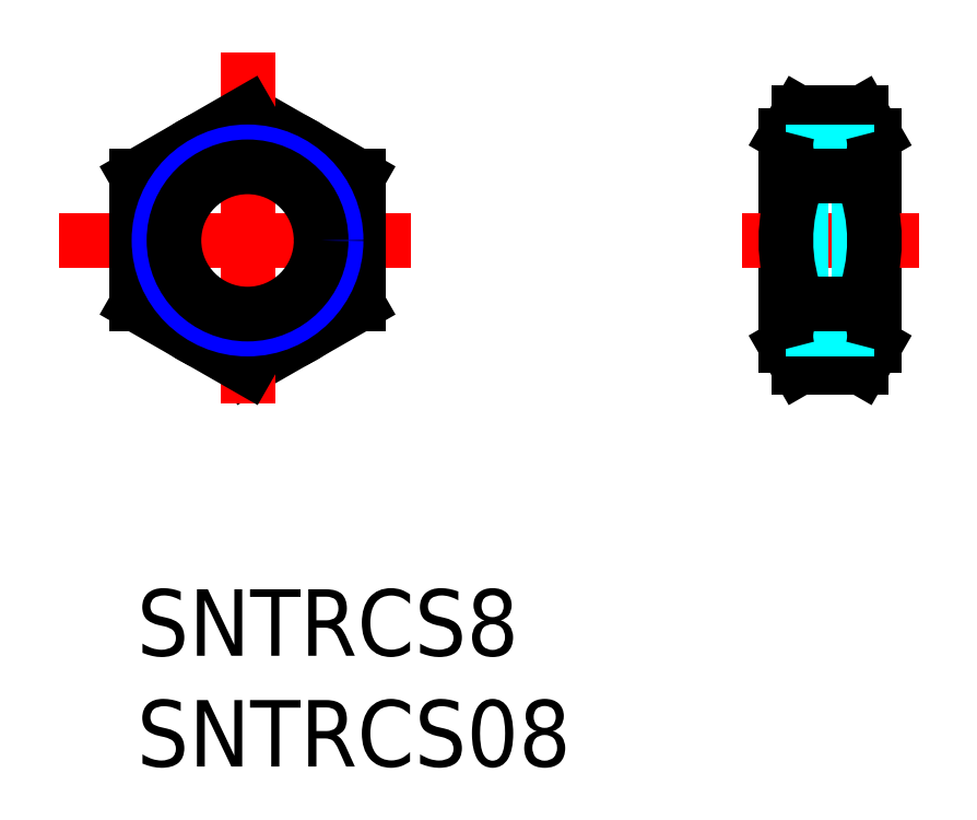
<metadata>
{"format":"dxf","ext":"dxf","renderer":"ezdxf+matplotlib","layout":"modelspace","background":"white","min_lineweight":24,"dpi":150}
</metadata>
<code>
0
SECTION
2
ENTITIES
0
INSERT
8
MSM_CONTINUOUS
2
*U3
10
0
20
0
30
0
0
INSERT
8
MSM_CONTINUOUS
2
*U4
10
0
20
0
30
0
0
CIRCLE
8
MSM_CONTINUOUS
10
5
20
15.75
30
0
40
5
0
LINE
8
MSM_CONTINUOUS
10
5
20
10
30
0
11
10
21
12.86
31
0
0
LINE
8
MSM_CONTINUOUS
10
10
20
18.64
30
0
11
5
21
21.5
31
0
0
LINE
8
MSM_CENTER
10
-3.5
20
15.75
30
0
11
13.5
21
15.75
31
0
0
LINE
8
MSM_CONTINUOUS
10
0
20
18.64
30
0
11
0
21
12.86
31
0
0
LINE
8
MSM_CENTER
10
5
20
24.25
30
0
11
5
21
7.25
31
0
0
LINE
8
MSM_CONTINUOUS
10
0
20
12.86
30
0
11
5
21
10
31
0
0
LINE
8
MSM_CONTINUOUS
10
4.99
20
21.51
30
0
11
0
21
18.64
31
0
0
LINE
8
MSM_CONTINUOUS
10
10
20
12.86
30
0
11
10
21
18.64
31
0
0
LINE
8
MSM_CONTINUOUS
10
33.31
20
11.01
30
0
11
33.31
21
20.49
31
0
0
LINE
8
MSM_CONTINUOUS
10
29.31
20
11.01
30
0
11
29.31
21
20.49
31
0
0
LINE
8
MSM_CONTINUOUS
10
33.31
20
11.01
30
0
11
33.31
21
20.49
31
0
0
ARC
8
MSM_CONTINUOUS
10
29.99
20
11.88
30
0
40
3.323
50
325.6
51
325.6
0
LINE
8
MSM_CONTINUOUS
10
29.9
20
10
30
0
11
32.73
21
10
31
0
0
LINE
8
MSM_CONTINUOUS
10
29.31
20
11.01
30
0
11
29.9
21
10
31
0
0
LINE
8
MSM_CONTINUOUS
10
33.31
20
11.01
30
0
11
32.73
21
10
31
0
0
LINE
8
MSM_CENTER
10
27.31
20
15.75
30
0
11
35.31
21
15.75
31
0
0
LINE
8
MSM_CONTINUOUS
10
29.9
20
21.5
30
0
11
32.73
21
21.5
31
0
0
LINE
8
MSM_CONTINUOUS
10
29.31
20
20.49
30
0
11
29.9
21
21.5
31
0
0
LINE
8
MSM_CONTINUOUS
10
33.31
20
20.49
30
0
11
32.73
21
21.5
31
0
0
CIRCLE
8
MSM_NARROW
10
5
20
15.75
30
0
40
4
0
CIRCLE
8
MSM_CONTINUOUS
10
5
20
15.75
30
0
40
3.324
0
LINE
8
MSM_DASHED
10
33.31
20
19.75
30
0
11
32.64
21
19.07
31
0
0
LINE
8
MSM_DASHED
10
33.31
20
11.75
30
0
11
32.64
21
12.43
31
0
0
LINE
8
MSM_DASHED
10
33.31
20
11.75
30
0
11
29.31
21
11.75
31
0
0
LINE
8
MSM_DASHED
10
33.31
20
19.75
30
0
11
29.31
21
19.75
31
0
0
LINE
8
MSM_DASHED
10
32.64
20
19.07
30
0
11
32.64
21
12.43
31
0
0
LINE
8
MSM_DASHED
10
29.99
20
19.07
30
0
11
29.99
21
12.43
31
0
0
LINE
8
MSM_DASHED
10
32.64
20
12.43
30
0
11
29.99
21
12.43
31
0
0
LINE
8
MSM_DASHED
10
29.31
20
11.75
30
0
11
29.99
21
12.43
31
0
0
LINE
8
MSM_DASHED
10
32.64
20
19.07
30
0
11
29.99
21
19.07
31
0
0
LINE
8
MSM_DASHED
10
29.31
20
19.75
30
0
11
29.99
21
19.07
31
0
0
ARC
8
MSM_CONTINUOUS
10
32.64
20
11.88
30
0
40
3.323
50
214.4
51
214.4
0
ARC
8
MSM_CONTINUOUS
10
31.37
20
20.07
30
0
40
2.055
50
164.1
51
224.1
0
ARC
8
MSM_CONTINUOUS
10
36.78
20
15.75
30
0
40
7.467
50
157.3
51
202.7
0
LINE
8
MSM_CONTINUOUS
10
29.9
20
18.64
30
0
11
32.73
21
18.64
31
0
0
LINE
8
MSM_CONTINUOUS
10
29.9
20
12.86
30
0
11
32.73
21
12.86
31
0
0
ARC
8
MSM_CONTINUOUS
10
31.37
20
11.43
30
0
40
2.055
50
135.9
51
195.9
0
ARC
8
MSM_CONTINUOUS
10
31.26
20
20.07
30
0
40
2.055
50
315.9
51
15.85
0
ARC
8
MSM_CONTINUOUS
10
25.85
20
15.75
30
0
40
7.467
50
337.3
51
22.74
0
ARC
8
MSM_CONTINUOUS
10
31.26
20
11.43
30
0
40
2.055
50
344.1
51
44.15
0
ENDSEC
0
EOF

</code>
